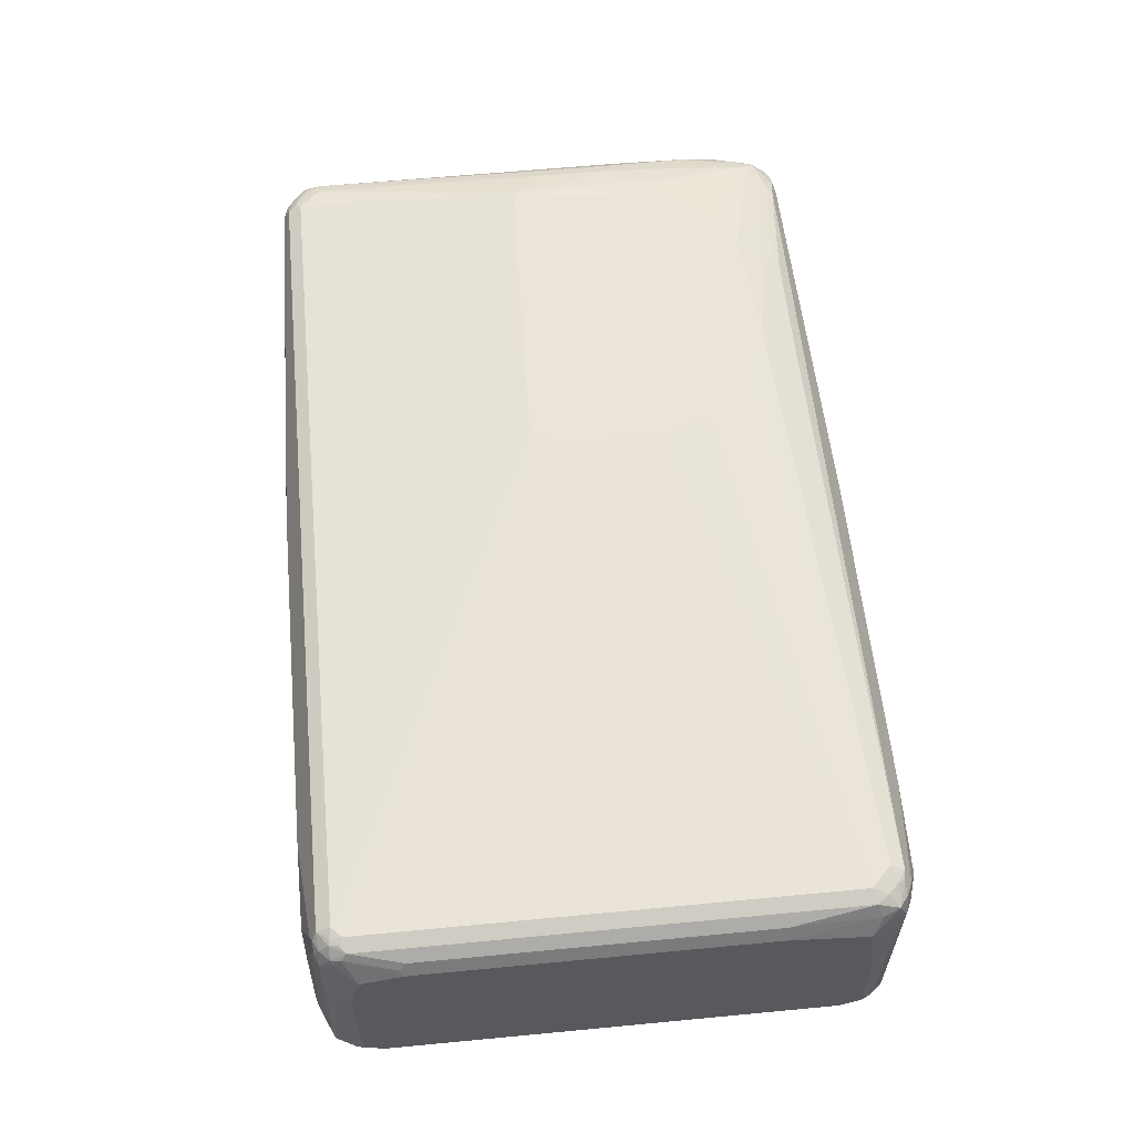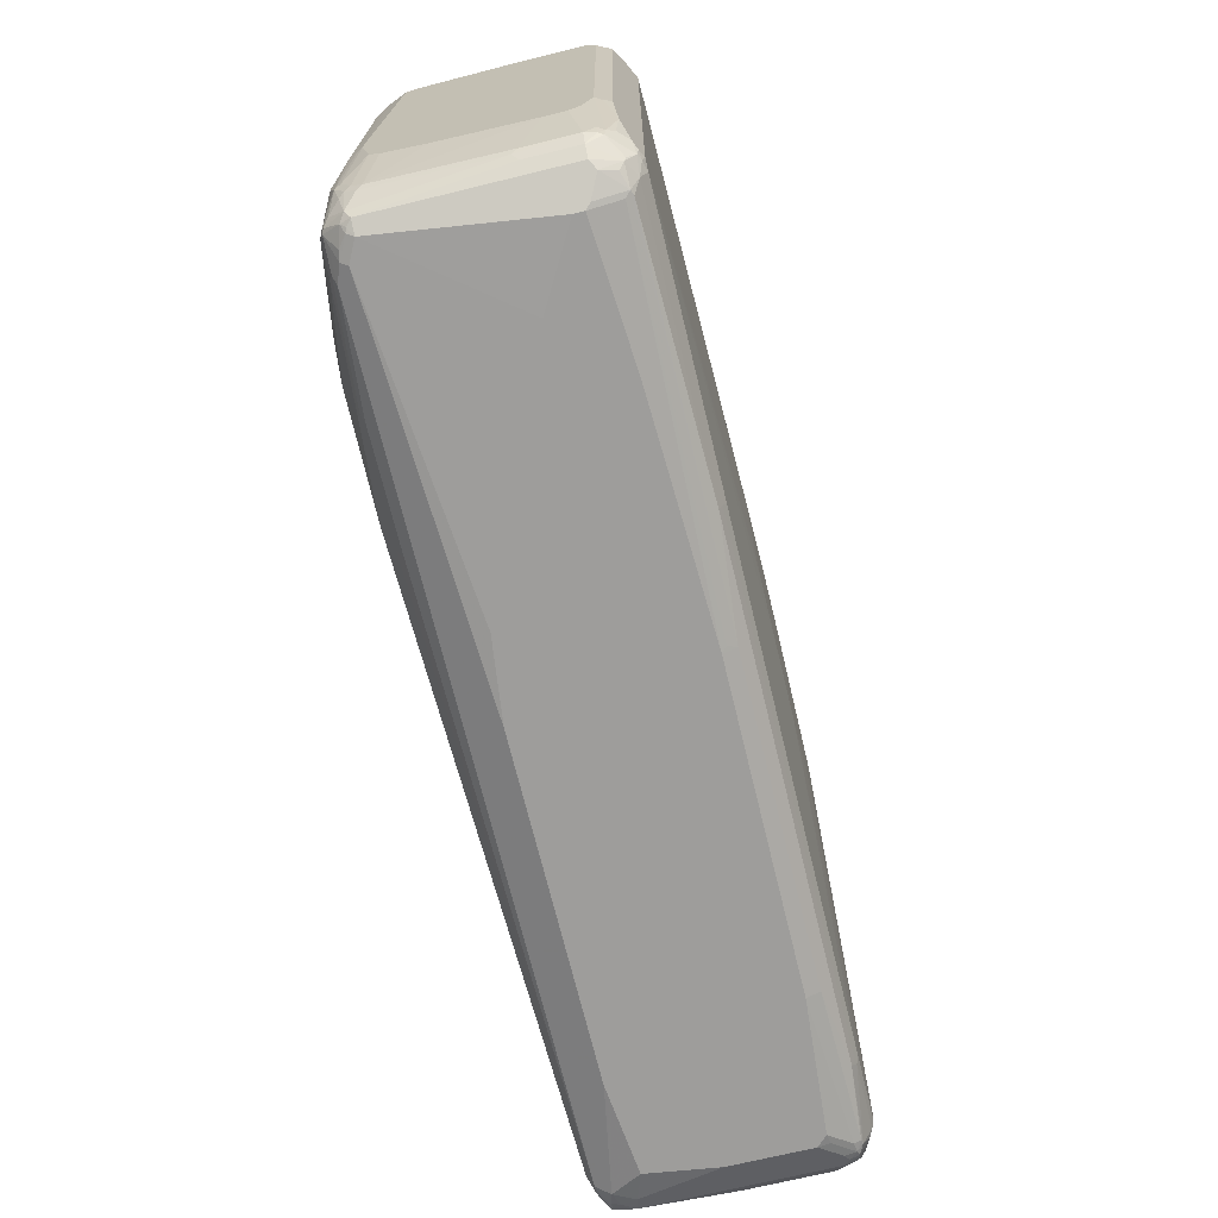
<metadata>
{"format":"obj","ext":"obj","renderer":"f3d","projection":"perspective","resolution":1024,"background":"white","views":[{"elev":58.8,"azim":-95.6,"up":"+Z"},{"elev":-70.4,"azim":103.7,"up":"+Y"}]}
</metadata>
<code>
v -0.7632 -0.5213 -0
v -0.7632 -0.5213 -0.1489
v -0.7446 -0.5213 0.1303
v -0.8004 -0.5026 0.1489
v -0.7632 -0.5166 -0.1699
v -0.7446 -0.5213 -0.1675
v -0.8004 -0.5026 -0.1862
v -0.7818 -0.5026 0.1862
v -0.5771 -0.5213 0.1489
v -0.8098 -0.4934 0.1769
v -0.8253 -0.4902 0.1551
v -0.8004 -0.4979 -0.2071
v -0.7818 -0.5026 -0.2048
v -0.5027 -0.5213 -0.1862
v -0.8129 -0.4964 -0.1924
v -0.7694 -0.4902 0.211
v -0.7912 -0.4934 0.1955
v -0.8067 -0.4902 0.1924
v -0.5709 -0.5151 0.1614
v 0.03722 -0.5213 0.1489
v -0.8284 -0.4747 0.1955
v -0.8222 -0.4871 0.1706
v -0.8253 -0.4902 -0.1799
v -0.8315 -0.4778 0.1614
v -0.8439 -0.4716 -0.0124
v -0.7912 -0.4934 -0.2188
v -0.7818 -0.4964 -0.2172
v -0.8098 -0.4934 -0.2094
v -0.5027 -0.5089 -0.211
v 0.07444 -0.5213 -0.1862
v -0.7632 -0.4654 0.2234
v -0.7912 -0.4747 0.2141
v -0.785 -0.4871 0.2079
v 0.7198 -0.4902 0.211
v 0.3102 -0.4716 0.2296
v 0.3164 -0.4468 0.242
v 0.04343 -0.5151 0.1614
v 0.1861 -0.5213 0.1303
v 0.7446 -0.5026 0.1862
v -0.8377 -0.4654 0.1675
v -0.8098 -0.4561 0.2141
v -0.8222 -0.4499 0.2079
v -0.8253 -0.4344 0.211
v -0.8377 -0.4468 0.1862
v -0.8564 -0.4281 0.1489
v -0.8315 -0.4778 -0.1924
v -0.8284 -0.4747 -0.2094
v -0.8439 -0.4716 -0.1614
v -0.8564 -0.4468 -0.01857
v -0.8004 -0.4654 -0.2304
v -0.7912 -0.4561 -0.2373
v -0.6609 -0.4747 -0.2373
v -0.6516 -0.4902 -0.2296
v 0.07444 -0.5089 -0.211
v 0.08367 -0.5166 -0.1955
v 0.7446 -0.5026 -0.2048
v 0.5027 -0.5213 -0.1675
v -0.7818 -0.4468 0.2234
v -0.7788 -0.4623 0.2203
v 0.335 -0.4096 0.2607
v 0.2792 -0.391 0.2607
v 0.2419 -0.3723 0.2607
v 0.7508 -0.4964 0.1986
v 0.7756 -0.4716 0.211
v 0.7322 -0.4778 0.2172
v 0.5151 -0.4716 0.2296
v 0.5213 -0.4468 0.242
v 0.5771 -0.5213 -0.0372
v 0.7818 -0.5026 0.1675
v -0.7974 -0.4436 0.2203
v -0.8004 -0.4281 0.2234
v -0.8253 0.4406 0.211
v -0.8439 -0.2855 0.1924
v -0.8564 -0.2792 0.1675
v -0.8501 -0.4592 -0.1738
v -0.8331 -0.4654 -0.2071
v -0.8284 -0.4561 -0.2188
v -0.8564 -0.4468 -0.1675
v -0.7818 -0.4468 -0.242
v -0.8098 -0.4003 -0.2373
v -0.6516 -0.4654 -0.242
v -0.6516 -0.4778 -0.2358
v 0.2792 -0.4902 -0.2296
v 0.7446 -0.4964 -0.2172
v 0.754 -0.4979 -0.2141
v 0.754 -0.5166 -0.1582
v 0.7446 -0.5213 -0.1489
v 0.1861 -0.3165 0.2607
v 0.1489 -0.2792 0.2607
v 0.3536 -0.4096 0.2607
v 0.788 -0.4964 0.1799
v 0.7679 -0.4934 0.1955
v 0.788 -0.4592 0.2172
v 0.726 -0.4654 0.2234
v 0.5275 -0.4592 0.2358
v 0.7818 -0.4468 0.2234
v 0.5585 -0.391 0.2607
v 0.6143 -0.5213 -0.05583
v 0.8067 -0.4902 0.1675
v 0.7959 -0.4934 0.1769
v 0.7446 -0.5213 -0.1303
v 0.1303 -0.242 0.2607
v 0.1117 -0.1862 0.2607
v -0.8004 0.4468 0.2234
v -0.8129 0.453 0.2172
v -0.8098 0.4701 0.2141
v -0.8284 0.4701 0.1955
v -0.8315 0.453 0.1986
v -0.8439 0.3475 0.1924
v -0.8564 0.3537 0.1675
v -0.8518 -0.4281 -0.1885
v -0.8439 -0.4096 -0.211
v -0.8253 -0.391 -0.2296
v -0.8564 -0.4096 -0.1862
v -0.8004 -0.391 -0.242
v -0.3908 -0.05583 -0.2607
v -0.3536 -0.1303 -0.2607
v -0.335 -0.1675 -0.2607
v -0.3164 -0.1862 -0.2607
v -0.1675 -0.2234 -0.2607
v -0.8004 0.3723 -0.242
v -0.8253 0.3723 -0.2296
v 0.2792 -0.4654 -0.242
v 0.2792 -0.4778 -0.2358
v 0.7632 -0.4716 -0.2296
v 0.7912 -0.4794 -0.2141
v 0.7818 -0.491 -0.2048
v 0.7726 -0.4979 -0.1955
v 0.7912 -0.4979 -0.1769
v 0.8004 -0.4841 0.1862
v 0.7959 -0.4561 0.2141
v 0.7942 -0.4468 0.2172
v 0.8253 -0.3165 0.211
v 0.8004 -0.3165 0.2234
v 0.7818 -0.1675 0.242
v 0.7384 -0.2047 0.2544
v 0.7284 -0.2234 0.256
v 0.6702 -0.2978 0.2607
v 0.6516 -0.3165 0.2607
v 0.6143 -0.3537 0.2607
v 0.8067 -0.4902 -0.1675
v 0.8253 -0.4716 -0.07445
v 0.8145 -0.4747 0.1769
v 0.1117 -0 0.2607
v 0.1303 0.03715 0.2607
v 0.1489 0.05583 0.2607
v -0.7818 0.4654 0.2234
v -0.8004 0.4677 0.2188
v -0.7818 0.4902 0.211
v -0.8098 0.4887 0.1955
v -0.8253 0.4902 0.1675
v -0.8331 0.4677 0.1862
v -0.8564 0.4281 0.1489
v -0.8501 0.3599 0.1799
v -0.8518 0.4188 -0.1955
v -0.8439 0.4096 -0.211
v -0.8564 0.4096 -0.1862
v -0.4282 0.1489 -0.2607
v -0.07444 -0.2234 -0.2607
v -0.7818 0.4468 -0.242
v -0.8191 0.4468 -0.2234
v -0.8315 0.4468 -0.2172
v 0.7632 -0.4468 -0.242
v 0.7818 -0.4492 -0.2373
v 0.7912 -0.4514 -0.2327
v 0.7912 -0.4887 -0.1955
v 0.7942 -0.4716 -0.2172
v 0.8284 -0.4514 -0.1955
v 0.8253 -0.4716 -0.1675
v 0.8075 -0.4468 0.2048
v 0.8067 -0.4281 0.211
v 0.8253 0.4281 0.211
v 0.8067 -0.1675 0.2296
v 0.8315 -0.3723 0.1986
v 0.8439 -0.1862 0.1924
v 0.7912 -0.009287 0.2373
v 0.7818 -0.01857 0.242
v 0.726 0.03715 0.2607
v 0.7354 -0.1769 0.256
v 0.8331 -0.4561 -0.06516
v 0.8331 -0.4375 0.1582
v 0.8331 -0.4188 0.1769
v 0.8261 -0.4281 0.1862
v 0.7632 0.4654 0.2234
v -0.5957 0.5151 0.1614
v -0.7818 0.5026 0.1862
v -0.7912 0.4979 0.1955
v 0.7632 0.4902 0.211
v -0.8098 0.4979 0.1769
v -0.8284 0.4979 -0.1769
v -0.8331 0.4934 -0.1769
v -0.8439 0.4716 0.07445
v -0.8564 0.4468 0.07445
v -0.8315 0.4778 0.1675
v -0.8067 0.5089 -0.09308
v -0.8377 0.4654 0.1675
v -0.8518 0.4561 -0.1769
v -0.8331 0.4561 -0.2141
v -0.8447 0.4281 -0.2048
v -0.8564 0.4468 -0.1675
v -0.4094 0.1675 -0.2607
v 0.05583 -0.2047 -0.2607
v -0.8214 0.4654 -0.2188
v -0.788 0.4592 -0.2358
v -0.6391 0.4778 -0.2358
v -0.6329 0.4654 -0.242
v -0.1861 0.2607 -0.2607
v 0.7818 -0.4281 -0.242
v 0.07444 -0.1862 -0.2607
v 0.7942 -0.4344 -0.2358
v 0.8067 -0.422 -0.2296
v 0.8253 -0.422 -0.211
v 0.8315 -0.4344 -0.1986
v 0.8331 -0.4492 -0.1862
v 0.8377 -0.4468 -0.1675
v 0.8331 -0.3816 0.1955
v 0.8315 0.4468 0.1986
v 0.8284 0.4561 0.2001
v 0.8191 0.4468 0.2118
v 0.8098 0.4375 0.2188
v 0.8067 -0.01857 0.2296
v 0.8439 -0.1489 0.1924
v 0.8518 -0.1954 0.1769
v 0.8004 0.4281 0.2234
v 0.7818 0.4468 0.2234
v 0.8377 -0.4468 -0.07445
v 0.8377 -0.4281 0.1489
v 0.8377 -0.4096 0.1675
v 0.7726 0.4747 0.2188
v -0.5957 0.5213 0.1489
v 0.07444 0.5151 0.1614
v -0.8004 0.5026 0.1675
v -0.7446 0.5213 0.1303
v 0.8098 0.4747 0.2001
v 0.7912 0.4934 0.1908
v 0.7818 0.4979 0.1885
v 0.7632 0.5026 0.1862
v -0.7912 0.5166 -0.08374
v -0.8214 0.4979 -0.1862
v -0.8238 0.4934 -0.1955
v -0.7818 0.5213 -0.1303
v -0.7632 0.5213 -0.1675
v -0.8447 0.4654 -0.1862
v -0.8238 0.4747 -0.2141
v -0.8051 0.4934 -0.2141
v -0.788 0.4964 -0.2172
v -0.6267 0.4902 -0.2296
v 0.3474 0.4778 -0.2358
v 0.3536 0.4654 -0.242
v -0.1117 0.2607 -0.2607
v 0.09306 -0.1303 -0.2607
v 0.7818 0.4281 -0.242
v 0.8439 -0.2544 -0.211
v 0.8191 -0.3537 -0.2234
v 0.8315 -0.3599 -0.2172
v 0.8564 -0.2607 -0.1862
v 0.8377 -0.4281 -0.1862
v 0.8564 -0.3165 -0.1675
v 0.8564 -0.3351 -0.1489
v 0.8377 -0.3723 0.1862
v 0.8564 -0.1862 0.1675
v 0.8564 -0.1489 0.1675
v 0.8377 0.4468 0.1862
v 0.8315 0.4592 0.1924
v 0.8129 0.4778 0.1924
v 0.8004 0.4654 0.2118
v 0.8564 -0.3351 -0.1117
v 0.8564 -0.3165 0.05583
v 0.8564 -0.2978 0.1303
v 0.8564 -0.2792 0.1489
v 0.07444 0.5213 0.1489
v -0.7632 0.5213 0.05583
v -0.7818 0.5213 -0.09308
v 0.8098 0.4934 0.1722
v 0.8004 0.4979 0.1699
v 0.8004 0.5026 0.1489
v 0.7074 0.5213 -0.01857
v 0.2792 0.5213 0.1117
v 0.1861 0.5213 0.1303
v -0.8028 0.4979 -0.2048
v -0.7818 0.5026 -0.2048
v -0.335 0.5213 -0.1862
v -0.3412 0.5151 -0.1986
v -0.3288 0.5089 -0.211
v 0.3598 0.4902 -0.2296
v 0.7632 0.4468 -0.242
v 0.03722 0.1675 -0.2607
v 0.09306 0.05583 -0.2607
v 0.07444 0.1117 -0.2607
v 0.05583 0.1489 -0.2607
v 0.7788 0.4436 -0.2389
v 0.7912 0.4561 -0.2327
v 0.8067 0.4344 -0.2296
v 0.8191 0.4281 -0.2234
v 0.8439 0.3971 -0.211
v 0.8501 -0.2668 -0.1986
v 0.8564 0.391 -0.1862
v 0.8564 0.391 0.1489
v 0.8564 0.4096 0.1303
v 0.8377 0.4654 0.1489
v 0.8315 0.4778 0.1551
v 0.8284 0.4747 0.1722
v 0.8253 0.4902 0.1427
v 0.8129 0.4964 0.1551
v 0.7446 0.5213 -0.05583
v 0.8004 0.5026 -0.1862
v 0.03722 0.5213 -0.1862
v 0.04343 0.5089 -0.211
v 0.757 0.4964 -0.2172
v 0.7632 0.4841 -0.2234
v 0.7694 0.4716 -0.2296
v 0.7912 0.4934 -0.2141
v 0.8067 0.4902 -0.211
v 0.8284 0.4561 -0.2141
v 0.8315 0.422 -0.2172
v 0.8471 0.4188 -0.1955
v 0.8564 0.4281 -0.1675
v 0.8564 0.4281 -0.0372
v 0.8253 0.4902 -0.1738
v 0.7446 0.5213 -0.1489
v 0.8098 0.4934 -0.1955
v 0.7632 0.5026 -0.2048
v 0.5585 0.5213 -0.1675
v 0.8222 0.4871 -0.1893
v 0.8284 0.4747 -0.1955
v 0.8409 0.4499 -0.1893
v 0.8439 0.453 -0.1738
f 1 2 6
f 185 271 230
f 186 232 189
f 186 189 187
f 186 230 233
f 186 233 232
f 188 229 234
f 188 234 235
f 185 231 271
f 188 235 236
f 188 237 231
f 189 232 273
f 189 273 238
f 190 239 240
f 190 240 191
f 190 195 238
f 190 238 241
f 188 236 237
f 190 241 242
f 185 230 186
f 184 225 220
f 175 223 222
f 175 216 223
f 176 221 220
f 176 220 177
f 177 220 224
f 177 224 178
f 178 224 225
f 184 220 229
f 178 225 184
f 180 226 181
f 181 226 227
f 181 227 228
f 181 228 182
f 182 228 260
f 182 260 216
f 182 216 183
f 180 215 226
f 190 242 239
f 191 193 192
f 191 240 243
f 208 252 295
f 208 295 253
f 208 253 254
f 208 254 210
f 210 254 255
f 210 255 211
f 211 255 212
f 208 288 252
f 212 255 213
f 213 256 257
f 213 257 214
f 214 257 215
f 215 257 258
f 215 258 259
f 215 259 267
f 215 267 226
f 213 255 256
f 208 251 288
f 208 209 251
f 206 250 207
f 191 243 197
f 191 197 200
f 191 200 193
f 193 196 194
f 197 243 198
f 198 244 203
f 198 243 244
f 203 244 204
f 204 245 246
f 204 246 205
f 204 244 245
f 205 246 247
f 205 247 285
f 205 285 248
f 205 248 249
f 205 249 206
f 206 249 250
f 174 216 175
f 216 260 261
f 173 221 176
f 172 220 221
f 147 229 188
f 147 188 149
f 149 185 186
f 149 186 187
f 149 187 150
f 149 188 231
f 149 231 185
f 147 184 229
f 150 187 189
f 151 190 191
f 151 191 192
f 151 192 193
f 151 193 194
f 151 194 152
f 151 189 238
f 151 238 195
f 150 189 151
f 151 195 190
f 147 149 148
f 146 178 184
f 133 175 222
f 133 222 172
f 135 173 176
f 135 176 177
f 135 177 178
f 135 178 179
f 135 179 136
f 146 184 147
f 136 179 137
f 137 178 138
f 142 169 180
f 142 180 143
f 143 180 181
f 143 181 182
f 143 182 183
f 143 183 170
f 137 179 178
f 152 194 196
f 152 196 153
f 153 196 193
f 164 210 165
f 165 210 211
f 165 211 212
f 165 212 168
f 165 168 167
f 168 212 213
f 168 213 214
f 164 208 210
f 168 214 169
f 169 215 180
f 170 183 216
f 170 216 171
f 171 216 174
f 172 217 218
f 172 218 219
f 172 219 220
f 169 214 215
f 163 209 208
f 163 202 209
f 163 208 164
f 155 157 200
f 155 200 197
f 155 197 198
f 155 198 199
f 155 199 156
f 156 198 162
f 156 199 198
f 158 160 201
f 159 202 163
f 160 161 203
f 160 203 204
f 160 204 205
f 160 205 206
f 160 206 207
f 160 207 201
f 161 162 203
f 162 198 203
f 172 222 217
f 216 261 223
f 217 222 262
f 217 262 263
f 274 302 303
f 274 303 304
f 274 304 275
f 275 304 276
f 276 304 303
f 276 303 319
f 276 319 306
f 264 274 265
f 276 306 320
f 282 284 283
f 282 307 308
f 282 308 284
f 285 308 309
f 285 309 310
f 285 310 311
f 286 311 292
f 276 320 305
f 286 292 291
f 264 302 274
f 263 301 264
f 256 318 299
f 256 299 298
f 256 298 262
f 256 262 261
f 256 261 270
f 256 270 269
f 256 269 268
f 264 301 302
f 256 268 267
f 256 259 258
f 256 258 257
f 260 270 261
f 262 298 263
f 263 298 299
f 263 299 300
f 263 300 301
f 256 267 259
f 286 290 287
f 292 311 312
f 292 312 313
f 307 322 308
f 308 322 309
f 309 322 312
f 309 312 310
f 310 312 311
f 313 321 324
f 313 324 325
f 307 323 322
f 313 325 314
f 314 326 317
f 314 317 316
f 317 326 325
f 317 325 327
f 317 327 319
f 319 325 324
f 319 324 321
f 314 325 326
f 306 322 320
f 306 312 322
f 306 313 312
f 292 313 314
f 292 314 293
f 293 314 294
f 294 314 315
f 294 315 295
f 295 316 297
f 295 315 314
f 295 314 316
f 297 316 317
f 299 318 300
f 300 318 301
f 301 303 302
f 301 318 303
f 303 318 317
f 303 317 319
f 306 319 321
f 306 321 313
f 256 317 318
f 256 297 317
f 255 296 256
f 253 255 254
f 230 277 305
f 230 305 320
f 230 320 323
f 230 323 307
f 230 307 282
f 230 282 242
f 230 242 241
f 230 278 277
f 230 241 273
f 230 272 233
f 231 237 271
f 232 272 273
f 232 233 272
f 234 265 235
f 235 265 274
f 235 274 275
f 230 273 272
f 230 279 278
f 230 271 279
f 229 266 234
f 217 263 218
f 218 263 264
f 218 264 265
f 218 265 234
f 218 234 266
f 218 266 219
f 219 266 229
f 219 229 220
f 220 225 224
f 222 223 262
f 223 261 262
f 226 267 227
f 227 267 268
f 227 268 269
f 227 269 228
f 228 269 270
f 228 270 260
f 235 275 236
f 133 174 175
f 236 275 276
f 237 276 305
f 249 285 311
f 249 311 286
f 249 286 250
f 250 286 287
f 252 288 289
f 252 289 290
f 252 290 286
f 248 285 249
f 252 286 291
f 252 292 293
f 252 293 294
f 252 294 295
f 253 295 297
f 253 297 256
f 253 256 296
f 253 296 255
f 252 291 292
f 247 308 285
f 247 284 308
f 246 284 247
f 237 305 277
f 237 277 278
f 237 278 279
f 237 279 271
f 238 273 241
f 239 242 280
f 239 280 240
f 240 280 245
f 240 245 244
f 240 244 243
f 242 281 280
f 242 282 281
f 245 280 246
f 246 280 281
f 246 281 282
f 246 282 283
f 246 283 284
f 236 276 237
f 133 171 174
f 133 135 134
f 133 173 135
f 34 64 65
f 34 65 66
f 35 66 67
f 35 67 36
f 36 67 90
f 36 90 60
f 38 68 39
f 34 63 64
f 39 68 98
f 39 69 91
f 39 91 63
f 40 45 49
f 41 43 42
f 41 59 70
f 41 70 71
f 41 71 43
f 39 98 69
f 43 71 104
f 34 39 63
f 32 59 41
f 26 51 52
f 26 52 53
f 26 53 27
f 27 53 29
f 28 47 50
f 29 53 83
f 29 83 54
f 34 37 39
f 30 54 55
f 30 56 57
f 31 58 59
f 31 59 32
f 31 36 60
f 31 60 61
f 31 61 62
f 31 62 58
f 30 55 56
f 43 104 72
f 43 72 109
f 43 109 73
f 51 80 115
f 51 115 79
f 52 81 82
f 52 82 53
f 53 82 124
f 53 124 83
f 54 83 84
f 51 77 80
f 54 84 85
f 55 85 56
f 56 85 86
f 56 86 87
f 56 87 57
f 58 71 70
f 58 70 59
f 58 62 88
f 54 85 55
f 51 81 52
f 51 79 81
f 50 77 51
f 43 73 44
f 44 73 74
f 44 74 45
f 45 74 110
f 45 110 153
f 45 153 193
f 45 193 200
f 45 200 157
f 45 157 114
f 45 114 78
f 45 78 49
f 46 48 75
f 46 75 47
f 47 76 77
f 47 77 50
f 47 75 76
f 48 78 75
f 26 50 51
f 26 28 50
f 25 40 49
f 25 78 48
f 3 9 8
f 4 8 10
f 4 10 11
f 5 12 13
f 5 13 6
f 6 13 14
f 7 15 12
f 3 8 4
f 8 16 17
f 8 18 10
f 8 9 19
f 8 19 16
f 9 20 37
f 9 37 19
f 10 21 22
f 10 22 11
f 8 17 18
f 2 12 5
f 2 7 12
f 2 5 6
f 1 6 14
f 1 14 30
f 1 30 57
f 1 57 87
f 1 87 101
f 1 101 98
f 1 98 68
f 1 68 38
f 1 38 20
f 1 20 9
f 1 9 3
f 1 3 4
f 1 4 11
f 1 11 23
f 1 23 15
f 1 15 7
f 1 7 2
f 10 18 21
f 58 88 89
f 11 22 21
f 11 24 25
f 18 33 21
f 20 38 39
f 20 39 37
f 21 40 24
f 21 33 32
f 21 32 41
f 21 41 42
f 17 33 18
f 21 42 43
f 21 44 45
f 21 45 40
f 23 46 47
f 23 47 28
f 23 48 46
f 24 40 25
f 25 49 78
f 21 43 44
f 16 36 31
f 16 35 36
f 16 66 35
f 11 25 48
f 11 48 23
f 12 26 27
f 12 27 13
f 12 15 28
f 12 28 26
f 13 27 29
f 13 29 14
f 14 29 54
f 14 54 30
f 15 23 28
f 16 31 32
f 16 32 33
f 16 33 17
f 16 19 37
f 16 37 34
f 16 34 66
f 11 21 24
f 319 327 325
f 58 89 71
f 60 97 140
f 107 152 108
f 107 150 151
f 108 152 153
f 108 153 110
f 108 110 154
f 108 154 109
f 109 154 110
f 107 151 152
f 111 114 112
f 112 155 156
f 112 156 122
f 112 122 113
f 114 157 155
f 115 121 158
f 115 158 116
f 116 158 201
f 112 114 155
f 116 201 207
f 106 150 107
f 106 148 149
f 96 137 138
f 96 138 139
f 96 139 140
f 96 140 97
f 99 141 169
f 99 169 142
f 99 142 143
f 106 149 150
f 99 143 130
f 99 129 141
f 104 144 145
f 104 145 146
f 104 146 147
f 104 147 148
f 104 148 105
f 105 148 106
f 99 130 100
f 116 207 250
f 116 250 287
f 116 287 290
f 126 166 127
f 126 165 167
f 126 167 168
f 126 168 169
f 126 169 141
f 126 141 166
f 127 166 129
f 125 165 126
f 127 129 128
f 130 143 131
f 131 143 170
f 131 170 171
f 131 171 132
f 132 171 133
f 133 172 221
f 133 221 173
f 129 166 141
f 125 164 165
f 125 163 164
f 124 163 125
f 116 290 289
f 116 289 288
f 116 288 251
f 116 251 209
f 116 209 202
f 116 202 159
f 116 159 120
f 116 120 119
f 116 119 118
f 116 118 117
f 121 160 158
f 121 122 162
f 121 162 161
f 121 161 160
f 122 156 162
f 123 163 124
f 123 159 163
f 96 136 137
f 96 135 136
f 96 134 135
f 96 133 134
f 66 95 67
f 67 94 97
f 67 97 90
f 69 86 99
f 69 99 100
f 69 100 91
f 69 98 101
f 65 96 94
f 69 101 86
f 71 102 103
f 71 103 144
f 71 144 104
f 72 104 105
f 72 105 106
f 72 106 107
f 72 107 108
f 71 89 102
f 65 93 96
f 65 95 66
f 65 67 95
f 60 140 139
f 60 139 138
f 60 138 178
f 60 178 146
f 60 146 145
f 60 145 144
f 60 144 103
f 60 103 102
f 60 102 89
f 60 89 88
f 60 88 62
f 60 62 61
f 63 91 92
f 63 92 64
f 64 92 93
f 64 93 65
f 65 94 67
f 72 108 109
f 60 90 97
f 73 109 110
f 75 78 76
f 84 125 85
f 85 125 126
f 85 126 127
f 85 127 128
f 85 128 86
f 86 128 129
f 86 129 99
f 83 125 84
f 86 101 87
f 91 130 92
f 92 130 93
f 93 130 131
f 93 131 96
f 94 96 97
f 96 131 132
f 96 132 133
f 91 100 130
f 83 124 125
f 81 124 82
f 81 123 124
f 76 78 111
f 76 111 112
f 76 112 77
f 77 113 80
f 77 112 113
f 78 114 111
f 79 115 116
f 79 116 117
f 79 117 118
f 79 118 119
f 79 119 120
f 79 120 81
f 80 121 115
f 80 113 122
f 80 122 121
f 81 120 159
f 81 159 123
f 73 110 74
f 320 322 323

</code>
